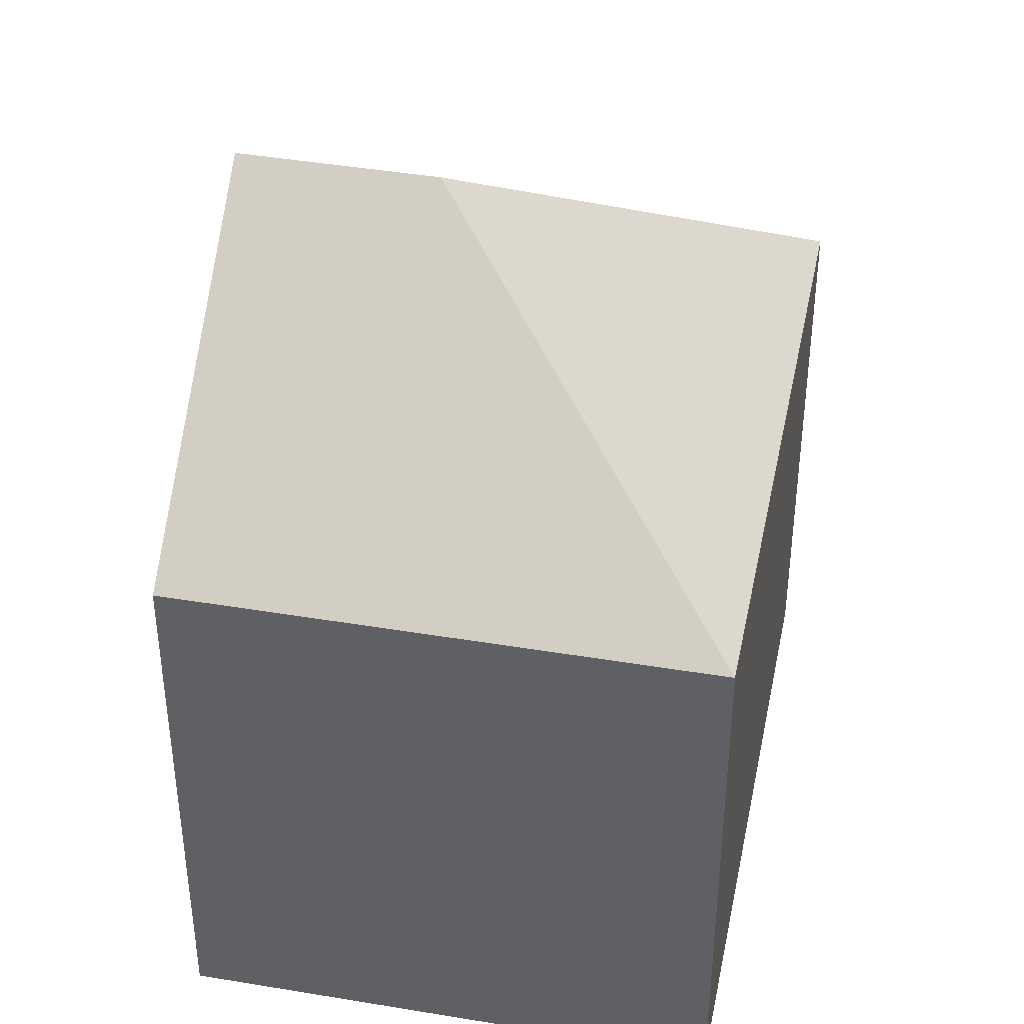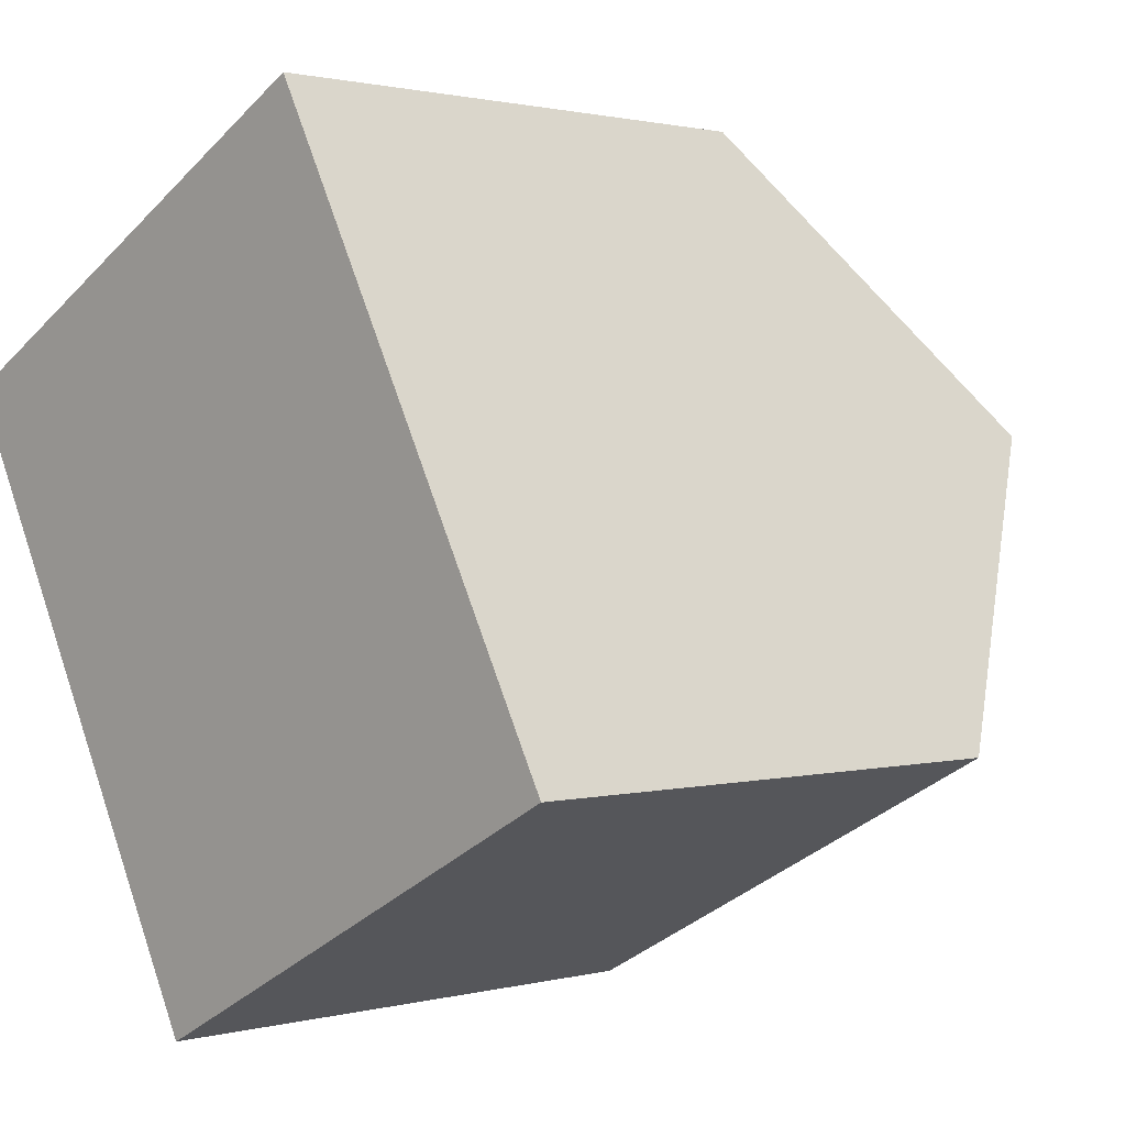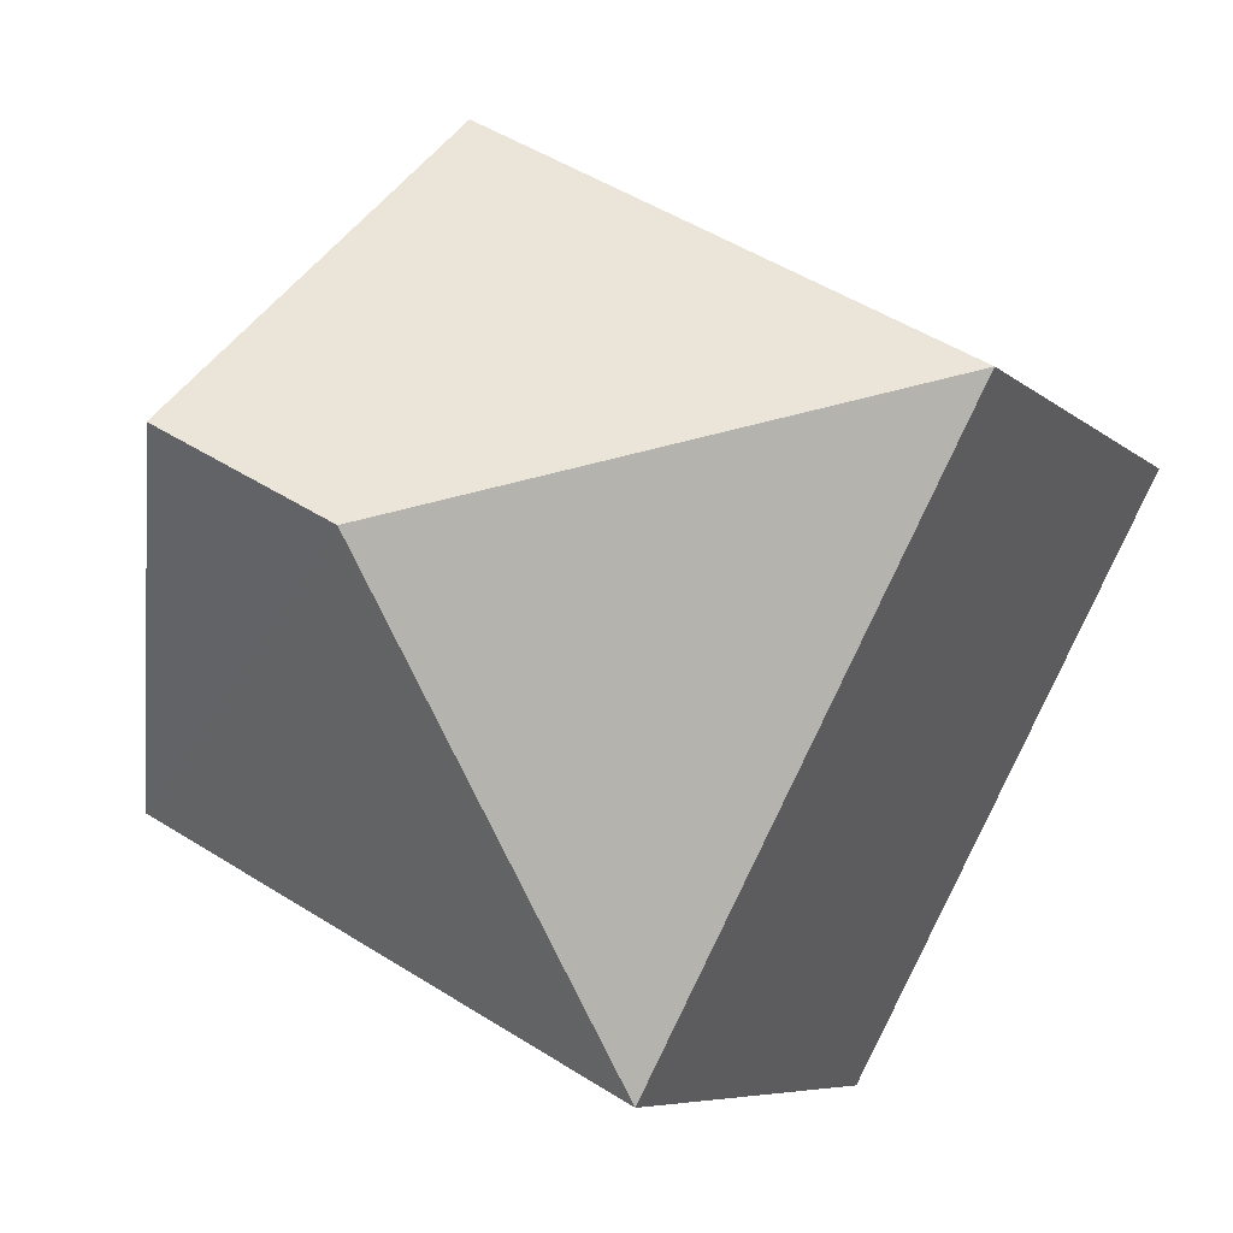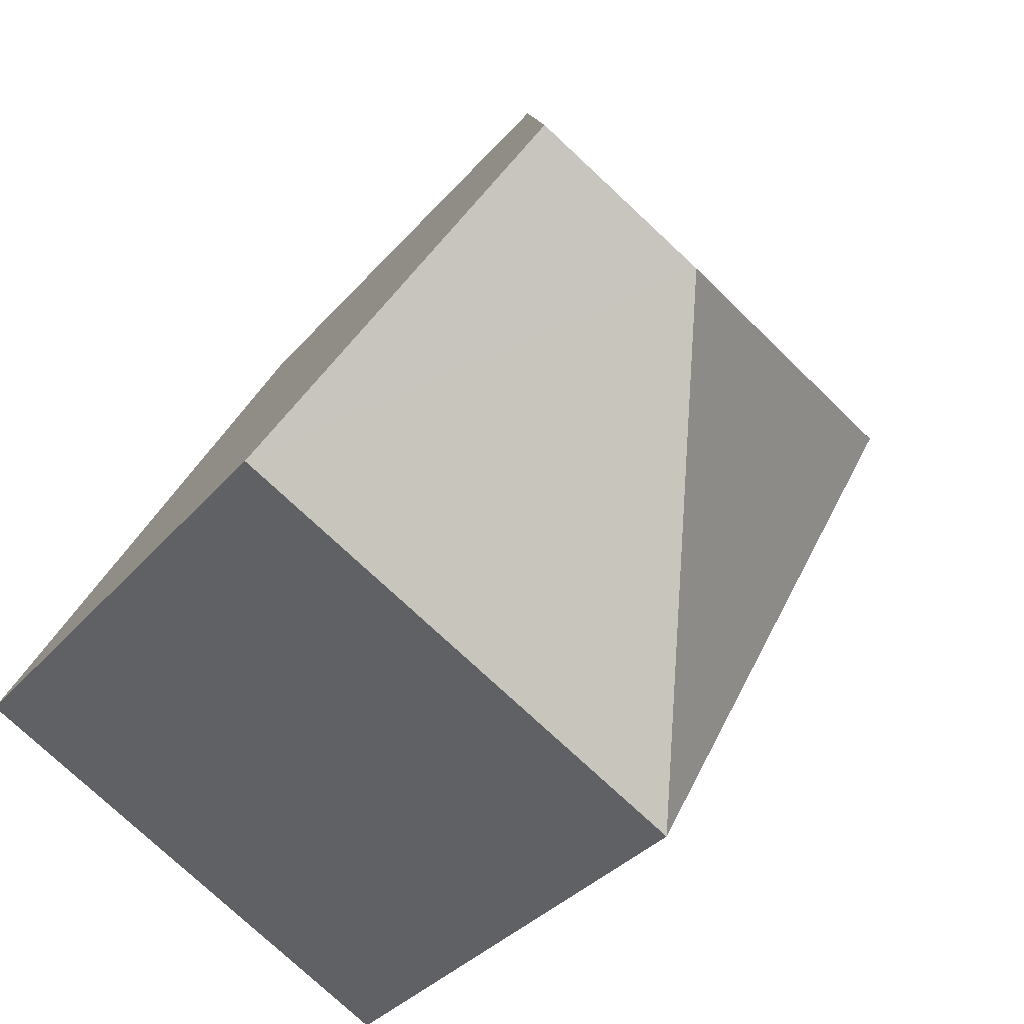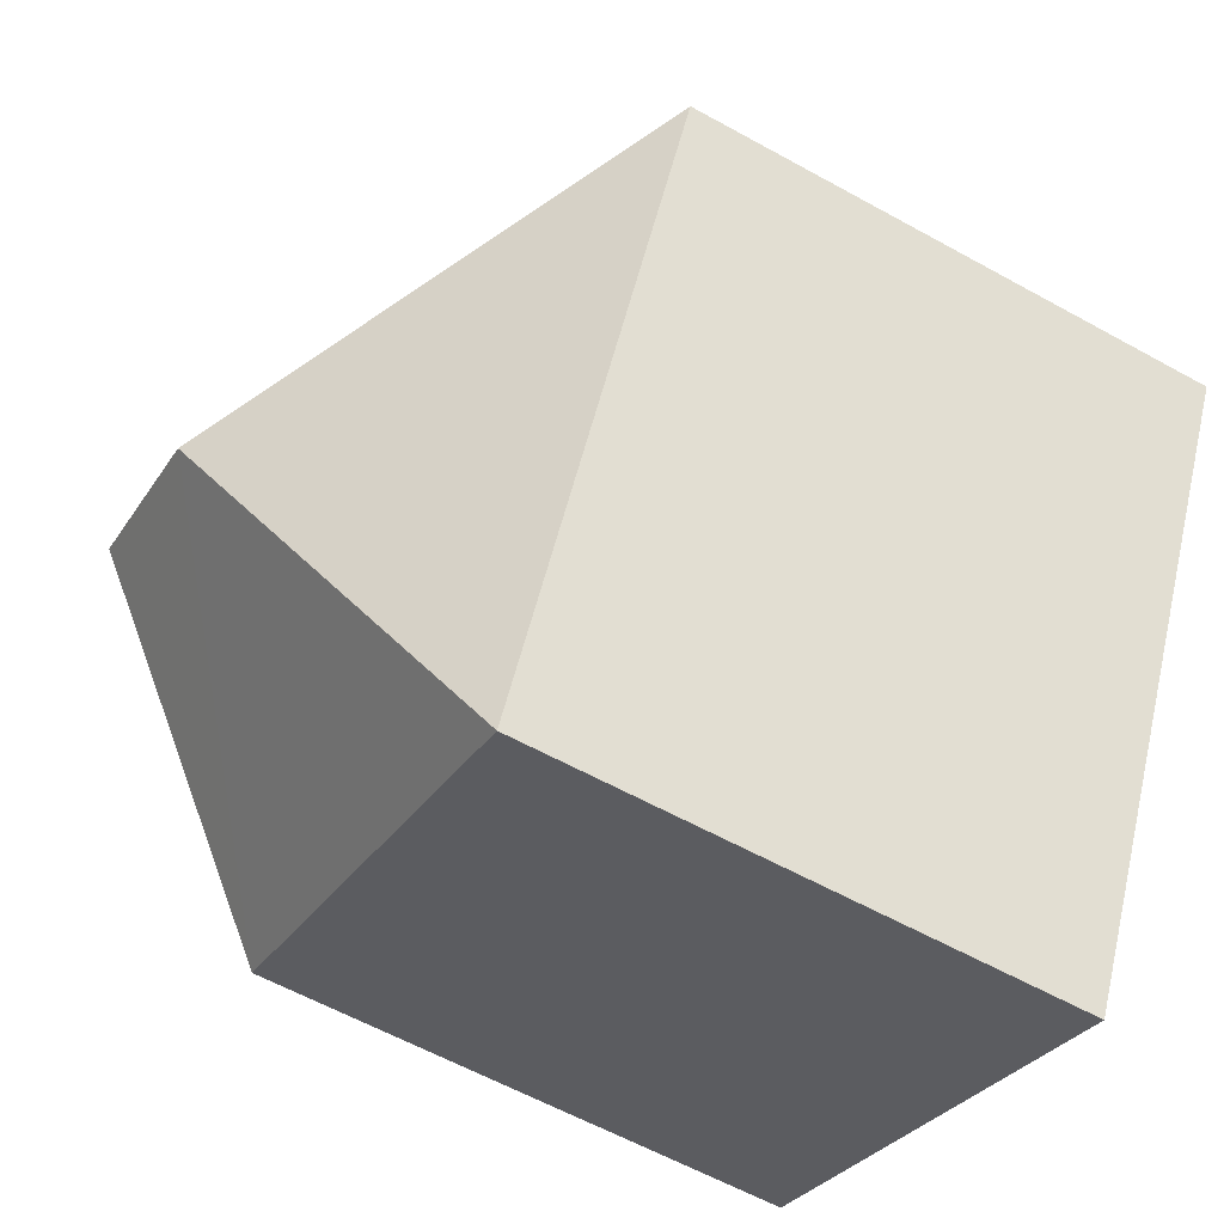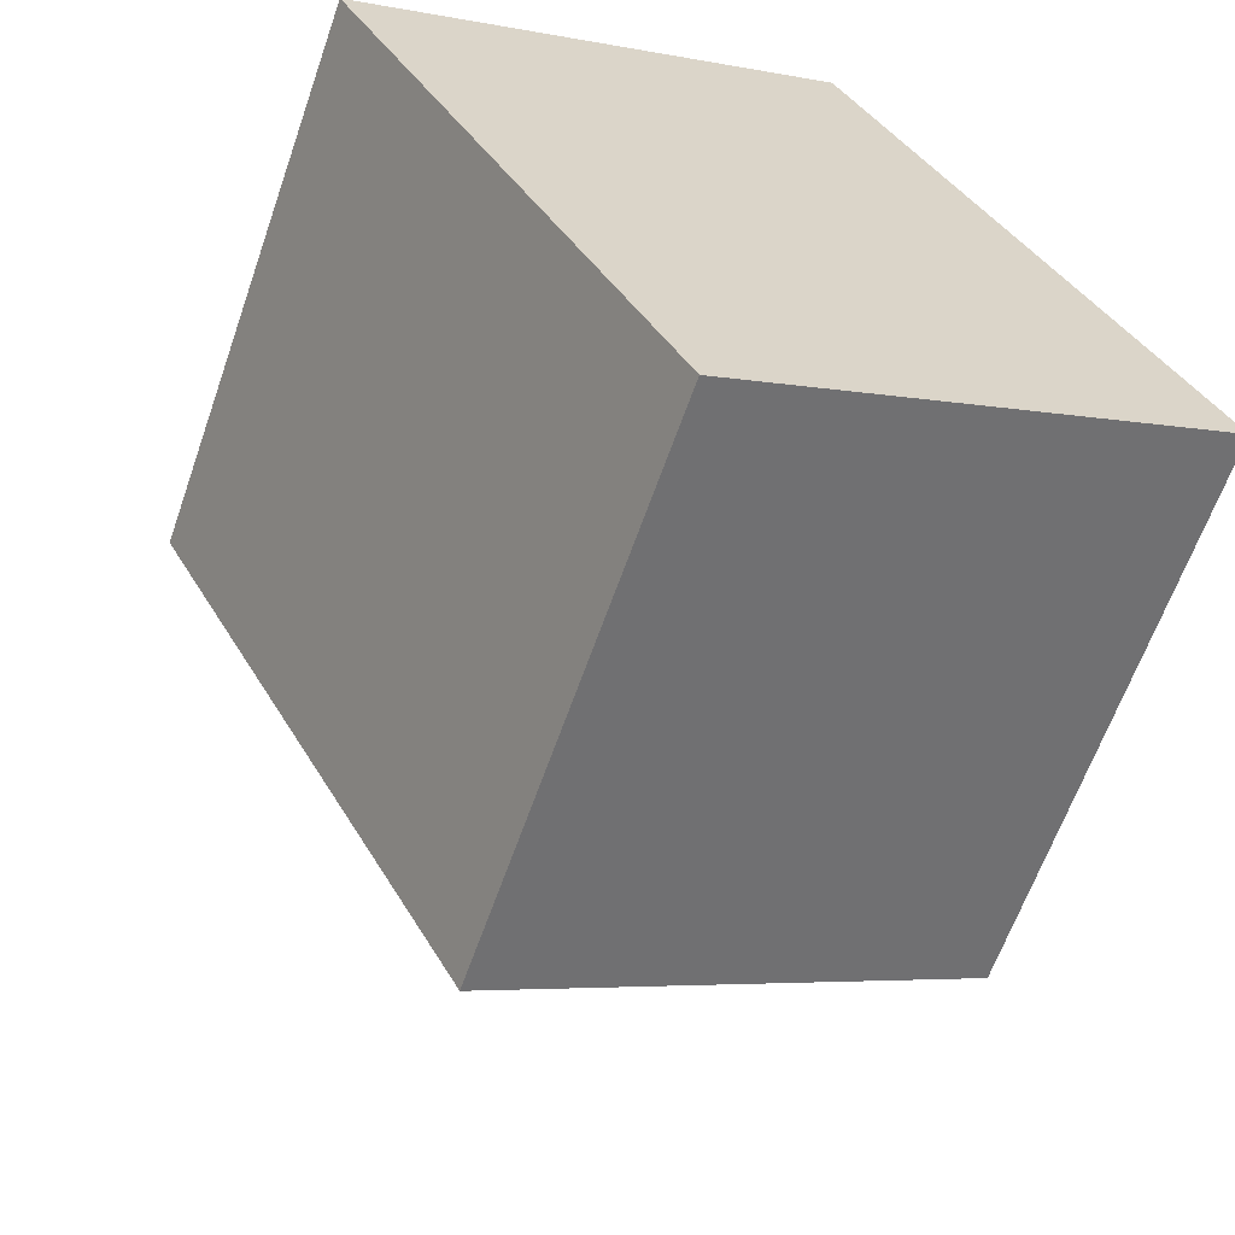
<metadata>
{"format":"obj","ext":"obj","renderer":"f3d","projection":"perspective","resolution":1024,"background":"white","views":[{"elev":41.6,"azim":163.5,"up":"+Y"},{"elev":1.2,"azim":45.9,"up":"+Z"},{"elev":-6.6,"azim":-156.4,"up":"+Z"},{"elev":-34.1,"azim":146.1,"up":"+Z"},{"elev":-60.1,"azim":-119.6,"up":"+Z"},{"elev":-62.9,"azim":-19.2,"up":"+Z"}]}
</metadata>
<code>
v  4.685 5.415e-16 -8.844
v  7.021 -2.343e-16 3.827
v  0 0 0
v  11.76 3.12e-16 -5.096
v  11.76 8.211 -5.096
v  6.772 12.1 -2.042
v  9.391 12.1 -0.6349
v  4.686 8.211 -8.844
v  0.0001753 8.211 -0.0002604
v  7.021 8.211 3.827
g defaultobject
f 1 2 3
f 2 1 4
f 5 6 7
f 6 5 8
f 7 9 10
f 9 7 6
f 6 8 9
f 9 1 3
f 1 9 8
f 8 4 1
f 4 8 5
f 5 2 4
f 2 5 10
f 10 5 7
f 2 9 3
f 9 2 10

</code>
